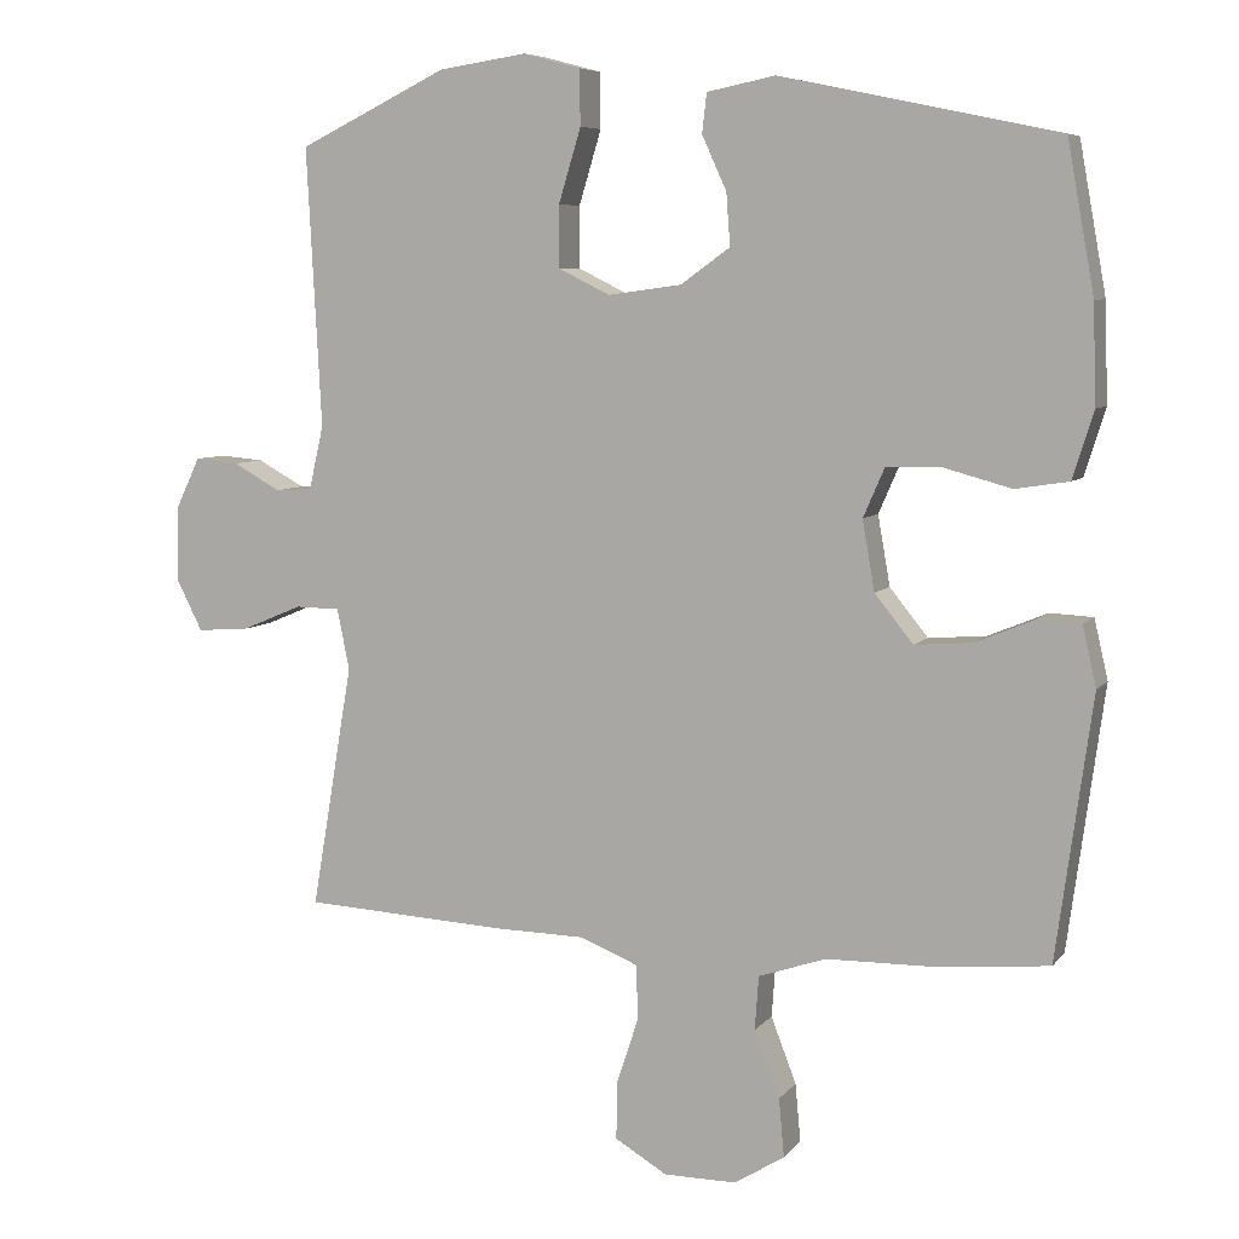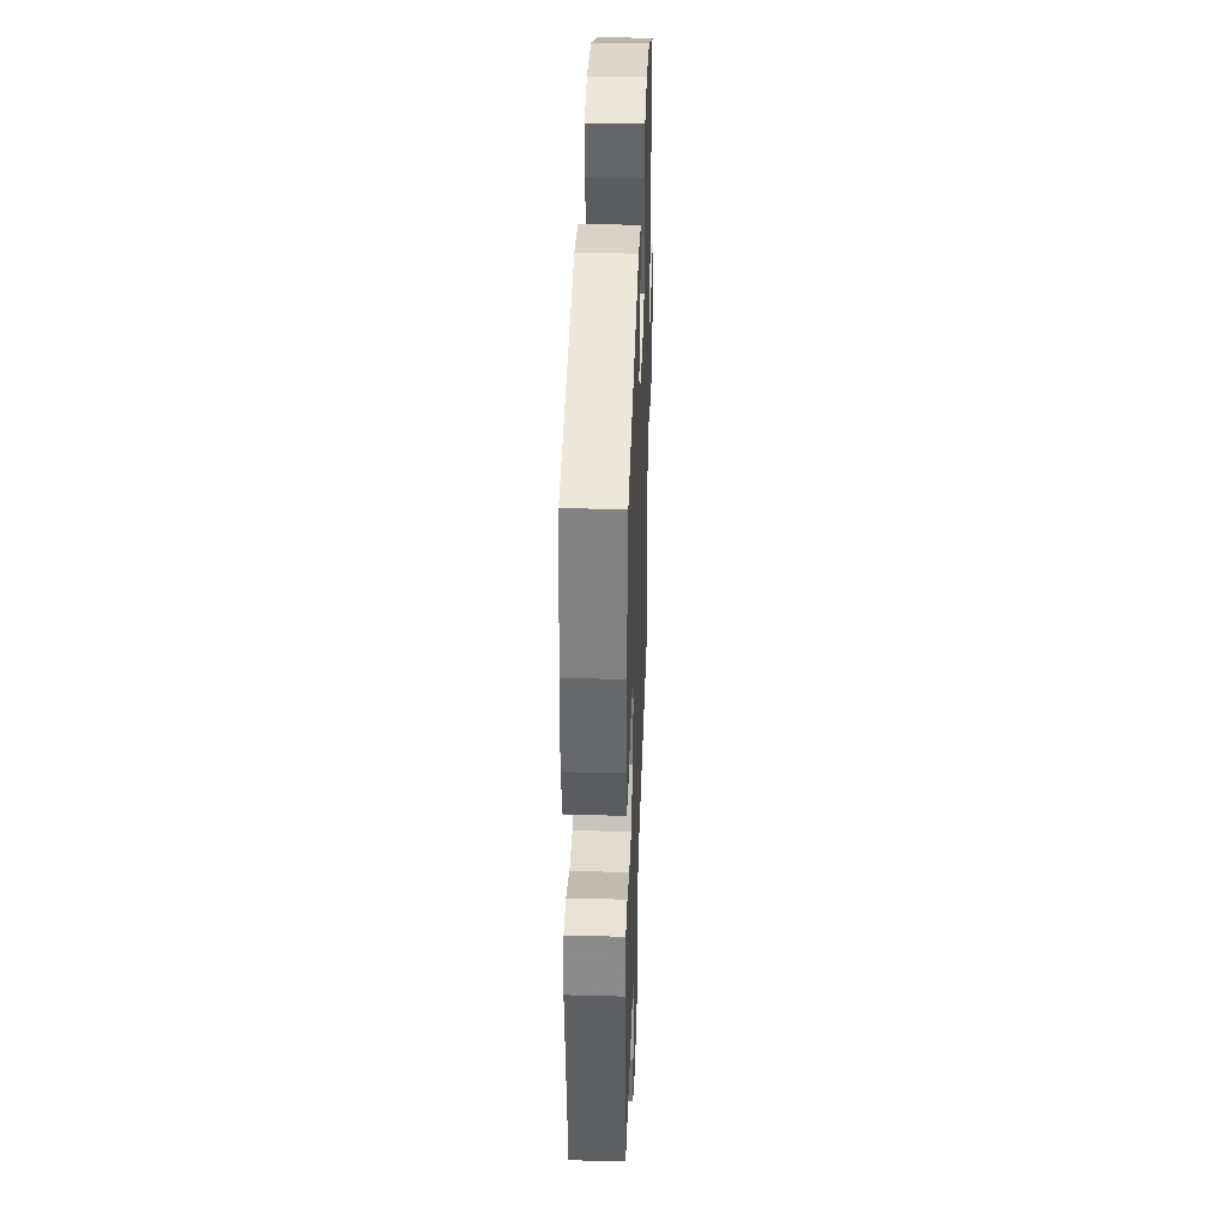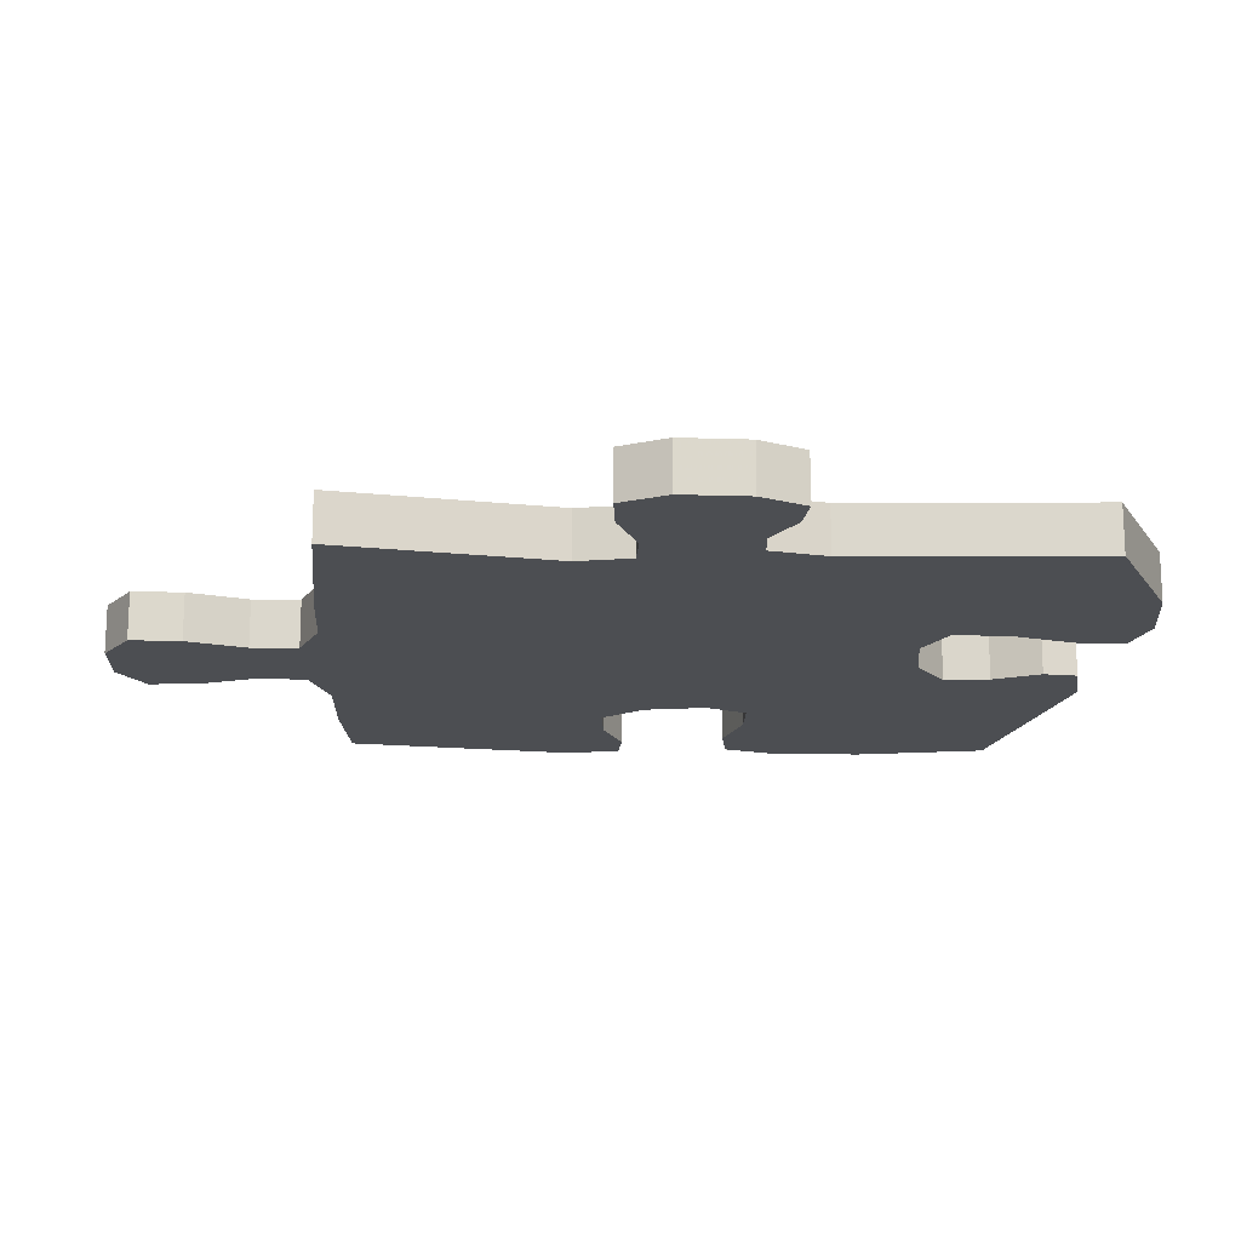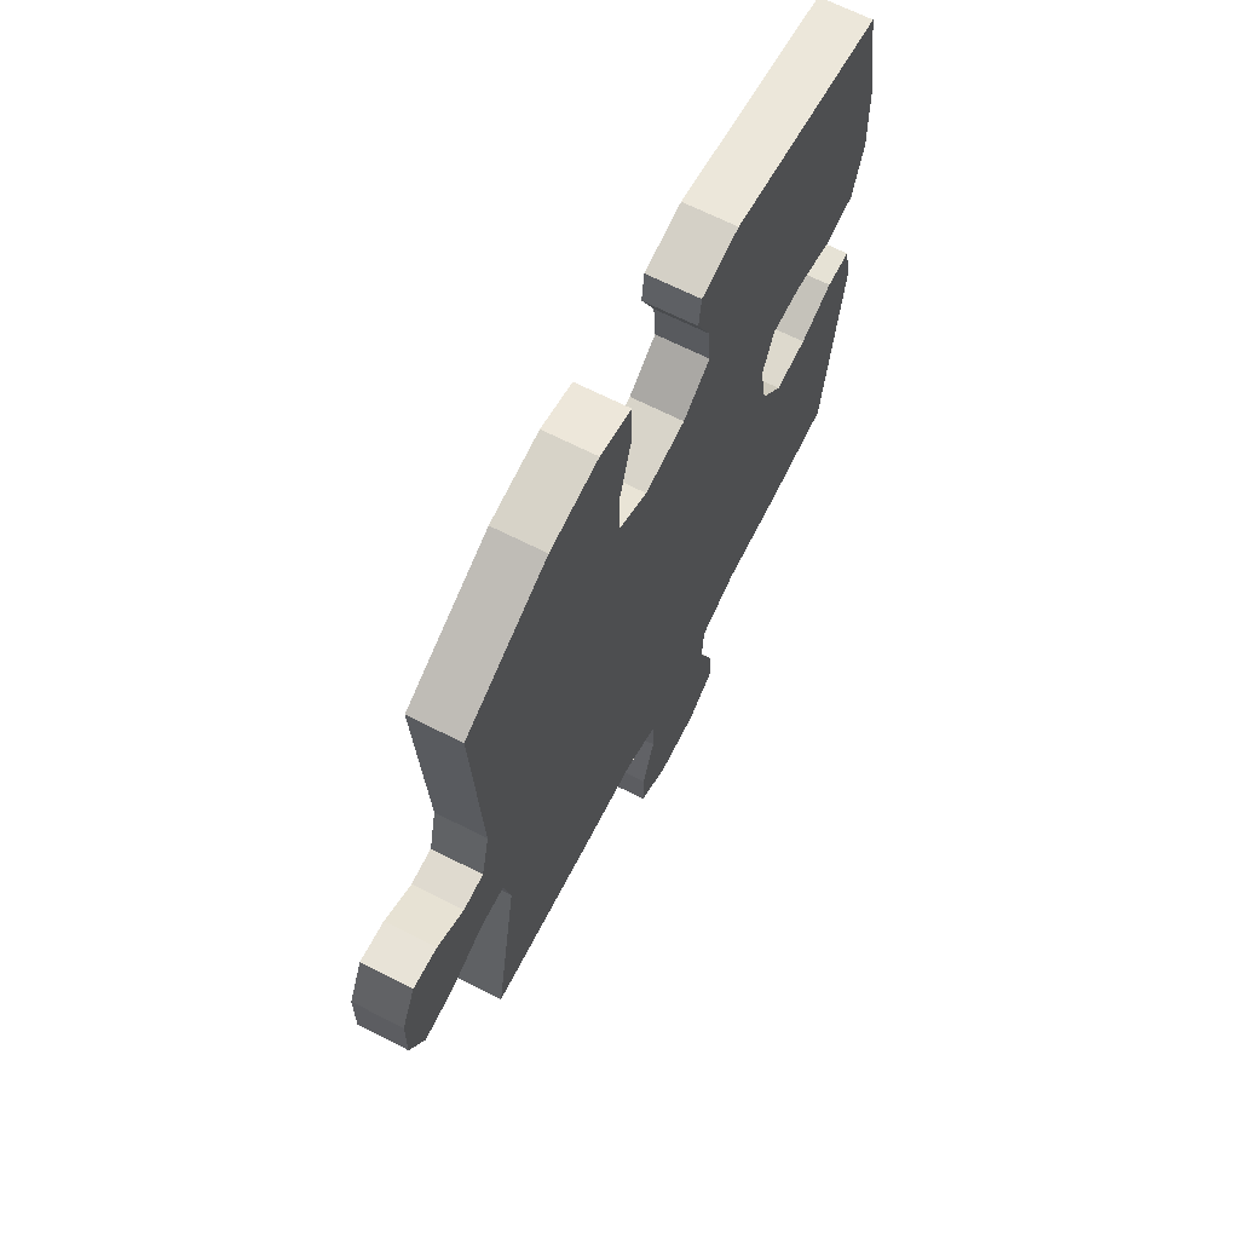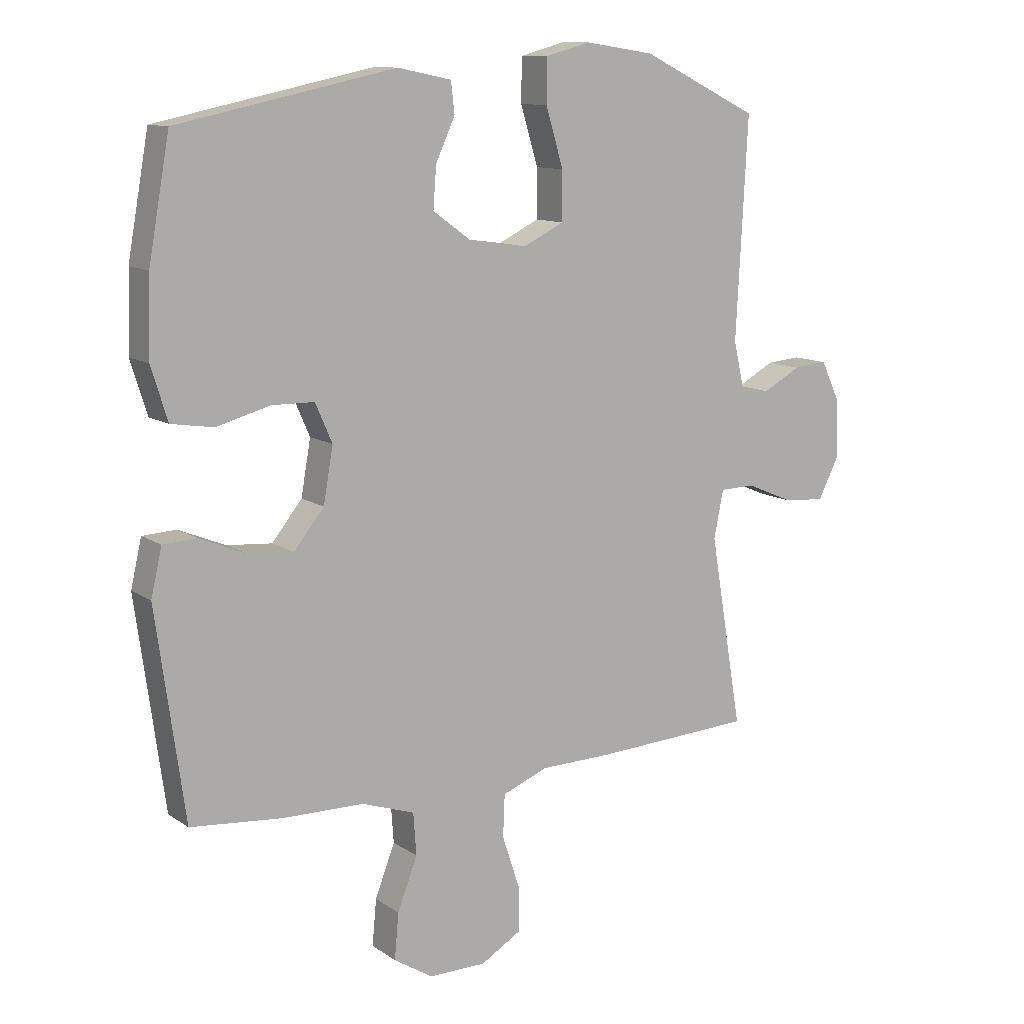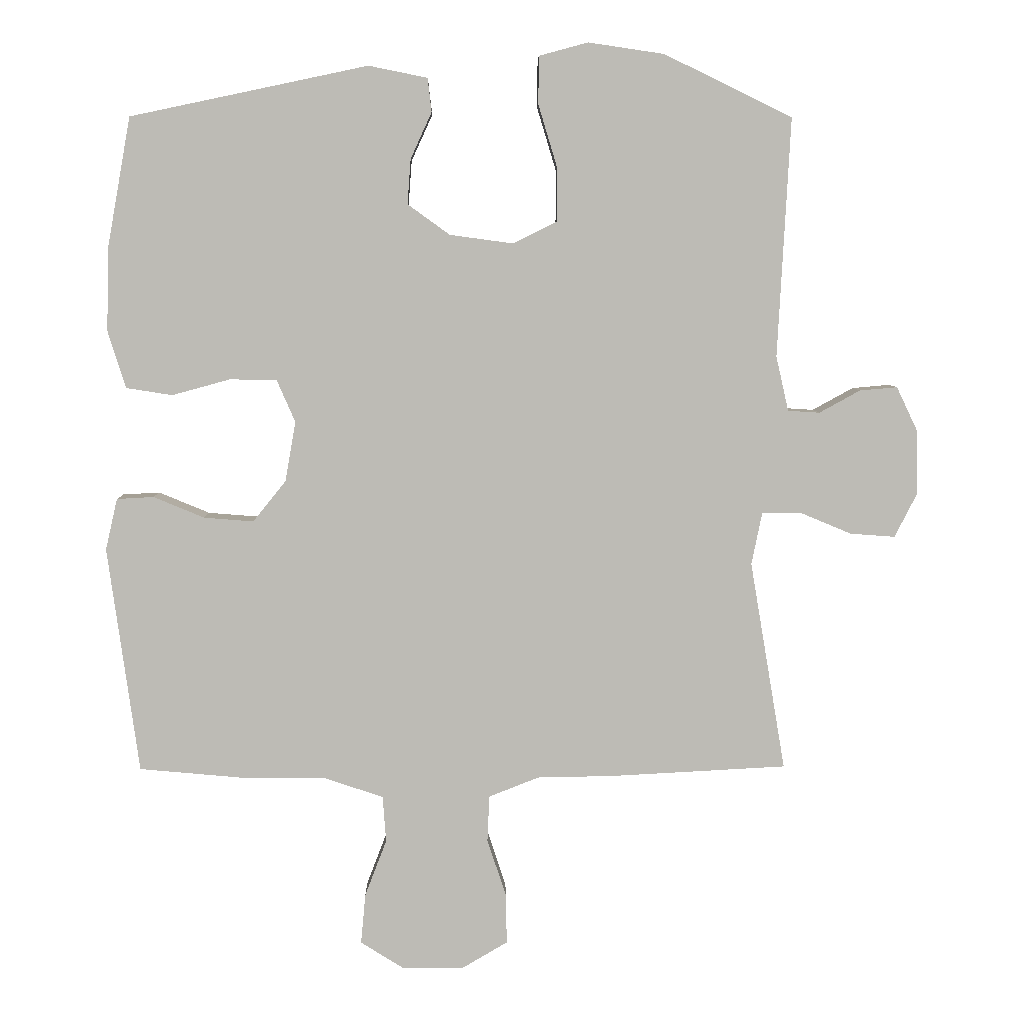
<metadata>
{"format":"obj","ext":"obj","renderer":"f3d","projection":"perspective","resolution":1024,"background":"white","views":[{"elev":6.9,"azim":20.9,"up":"+Z"},{"elev":39.1,"azim":92.0,"up":"+Z"},{"elev":-16.7,"azim":-92.7,"up":"+Y"},{"elev":67.2,"azim":-63.0,"up":"+Z"},{"elev":11.4,"azim":147.4,"up":"+Z"},{"elev":6.1,"azim":178.9,"up":"+Z"}]}
</metadata>
<code>
v 0.5 0.07 0.5
v 0.535 0.07 0.306
v 0.539 0.07 0.178
v 0.512 0.07 0.091
v 0.442 0.07 0.08
v 0.354 0.07 0.104
v 0.283 0.07 0.103
v 0.255 0.07 0.039
v 0.271 0.07 -0.052
v 0.321 0.07 -0.114
v 0.396 0.07 -0.108
v 0.473 0.07 -0.076
v 0.529 0.07 -0.079
v 0.547 0.07 -0.157
v 0.5 0.07 -0.5
v 0.347 0.07 -0.514
v 0.213 0.07 -0.516
v 0.125 0.07 -0.546
v 0.12 0.07 -0.616
v 0.153 0.07 -0.702
v 0.16 0.07 -0.778
v 0.095 0.07 -0.819
v 0 0.07 -0.819
v -0.068 0.07 -0.779
v -0.067 0.07 -0.704
v -0.038 0.07 -0.616
v -0.041 0.07 -0.546
v -0.117 0.07 -0.516
v -0.234 0.07 -0.514
v -0.5 0.07 -0.5
v -0.446 0.07 -0.182
v -0.462 0.07 -0.103
v -0.52 0.07 -0.102
v -0.599 0.07 -0.135
v -0.667 0.07 -0.14
v -0.701 0.07 -0.073
v -0.699 0.07 0.024
v -0.667 0.07 0.091
v -0.61 0.07 0.086
v -0.548 0.07 0.052
v -0.5 0.07 0.055
v -0.481 0.07 0.138
v -0.5 0.07 0.5
v -0.306 0.07 0.594
v -0.191 0.07 0.611
v -0.117 0.07 0.591
v -0.116 0.07 0.519
v -0.145 0.07 0.423
v -0.145 0.07 0.343
v -0.078 0.07 0.31
v 0.018 0.07 0.323
v 0.082 0.07 0.369
v 0.077 0.07 0.437
v 0.045 0.07 0.507
v 0.051 0.07 0.558
v 0.14 0.07 0.576
v 0.5 0 0.5
v 0.535 0 0.306
v 0.539 0 0.178
v 0.512 0 0.091
v 0.442 0 0.08
v 0.354 0 0.104
v 0.283 0 0.103
v 0.255 0 0.039
v 0.271 0 -0.052
v 0.321 0 -0.114
v 0.396 0 -0.108
v 0.473 0 -0.076
v 0.529 0 -0.079
v 0.547 0 -0.157
v 0.5 0 -0.5
v 0.347 0 -0.514
v 0.213 0 -0.516
v 0.125 0 -0.546
v 0.12 0 -0.616
v 0.153 0 -0.702
v 0.16 0 -0.778
v 0.095 0 -0.819
v 0 0 -0.819
v -0.068 0 -0.779
v -0.067 0 -0.704
v -0.038 0 -0.616
v -0.041 0 -0.546
v -0.117 0 -0.516
v -0.234 0 -0.514
v -0.5 0 -0.5
v -0.446 0 -0.182
v -0.462 0 -0.103
v -0.52 0 -0.102
v -0.599 0 -0.135
v -0.667 0 -0.14
v -0.701 0 -0.073
v -0.699 0 0.024
v -0.667 0 0.091
v -0.61 0 0.086
v -0.548 0 0.052
v -0.5 0 0.055
v -0.481 0 0.138
v -0.5 0 0.5
v -0.306 0 0.594
v -0.191 0 0.611
v -0.117 0 0.591
v -0.116 0 0.519
v -0.145 0 0.423
v -0.145 0 0.343
v -0.078 0 0.31
v 0.018 0 0.323
v 0.082 0 0.369
v 0.077 0 0.437
v 0.045 0 0.507
v 0.051 0 0.558
v 0.14 0 0.576
f 53 54 55 56
f 52 53 56 1
f 51 52 1 2
f 50 51 2 3
f 45 46 47 48
f 45 48 49
f 42 43 44 45
f 41 42 45 49
f 37 38 39 40
f 37 40 41
f 36 37 41
f 33 34 35 36
f 32 33 36 41
f 28 29 30 31
f 27 28 31 32
f 23 24 25 26
f 23 26 27
f 22 23 27
f 19 20 21 22
f 18 19 22 27
f 17 18 27 32
f 11 12 13 14
f 10 11 14 15
f 9 10 15 16
f 3 4 5 6
f 50 3 6 7
f 49 50 7 8
f 17 32 41 49
f 16 17 49
f 8 9 16 49
f 112 111 110 109
f 57 112 109 108
f 58 57 108 107
f 59 58 107 106
f 104 103 102 101
f 105 104 101
f 101 100 99 98
f 105 101 98 97
f 96 95 94 93
f 97 96 93
f 97 93 92
f 92 91 90 89
f 97 92 89 88
f 87 86 85 84
f 88 87 84 83
f 82 81 80 79
f 83 82 79
f 83 79 78
f 78 77 76 75
f 83 78 75 74
f 88 83 74 73
f 70 69 68 67
f 71 70 67 66
f 72 71 66 65
f 62 61 60 59
f 63 62 59 106
f 64 63 106 105
f 105 97 88 73
f 105 73 72
f 105 72 65 64
f 1 57 58 2
f 2 58 59 3
f 3 59 60 4
f 4 60 61 5
f 5 61 62 6
f 6 62 63 7
f 7 63 64 8
f 8 64 65 9
f 9 65 66 10
f 10 66 67 11
f 11 67 68 12
f 12 68 69 13
f 13 69 70 14
f 14 70 71 15
f 15 71 72 16
f 16 72 73 17
f 17 73 74 18
f 18 74 75 19
f 19 75 76 20
f 20 76 77 21
f 21 77 78 22
f 22 78 79 23
f 23 79 80 24
f 24 80 81 25
f 25 81 82 26
f 26 82 83 27
f 27 83 84 28
f 28 84 85 29
f 29 85 86 30
f 30 86 87 31
f 31 87 88 32
f 32 88 89 33
f 33 89 90 34
f 34 90 91 35
f 35 91 92 36
f 36 92 93 37
f 37 93 94 38
f 38 94 95 39
f 39 95 96 40
f 40 96 97 41
f 41 97 98 42
f 42 98 99 43
f 43 99 100 44
f 44 100 101 45
f 45 101 102 46
f 46 102 103 47
f 47 103 104 48
f 48 104 105 49
f 49 105 106 50
f 50 106 107 51
f 51 107 108 52
f 52 108 109 53
f 53 109 110 54
f 54 110 111 55
f 55 111 112 56
f 56 112 57 1

</code>
